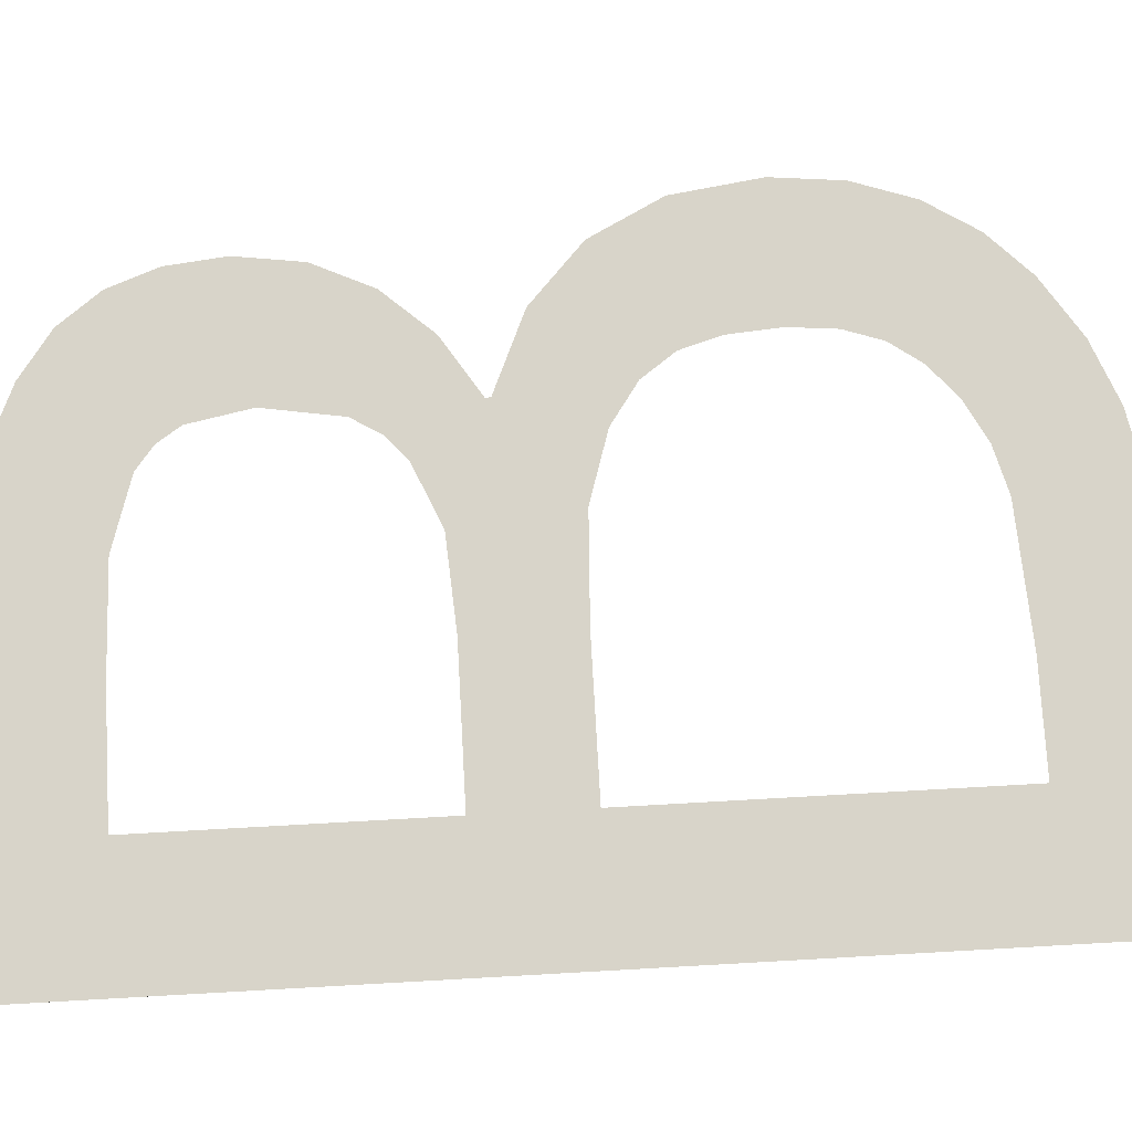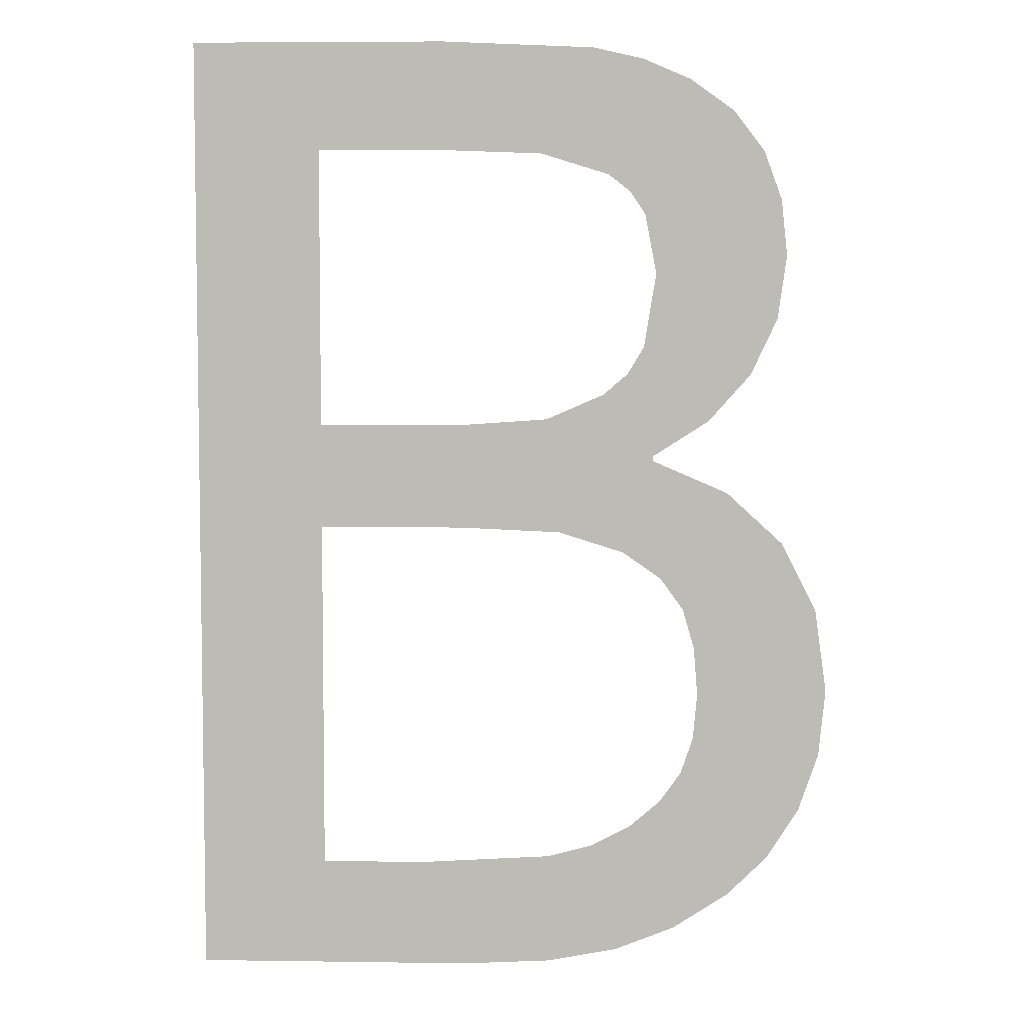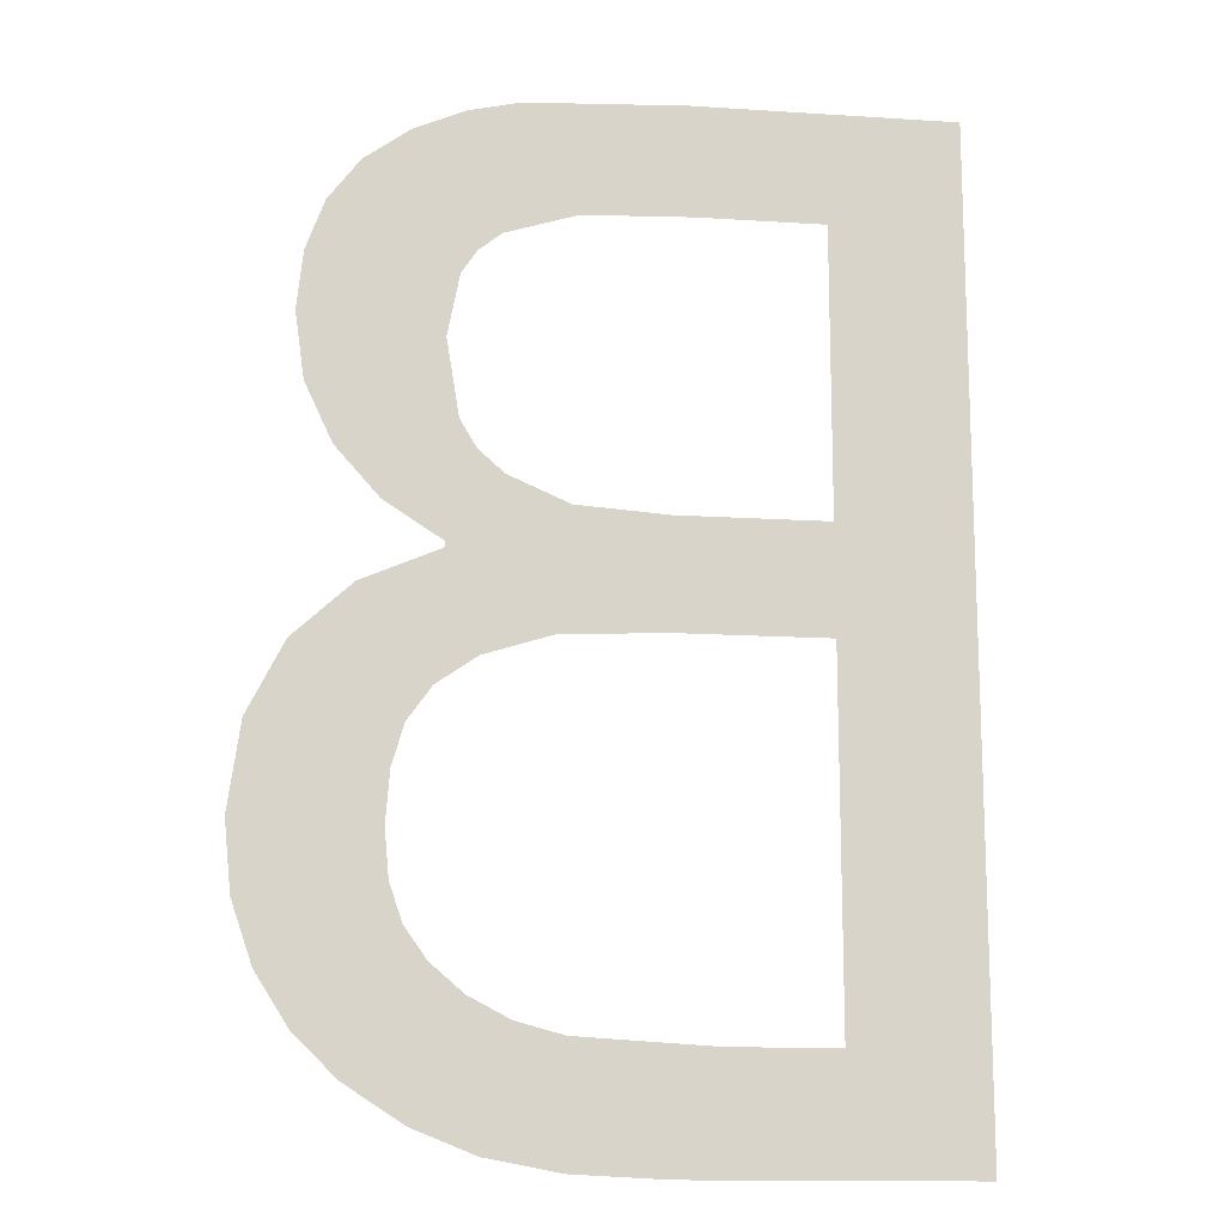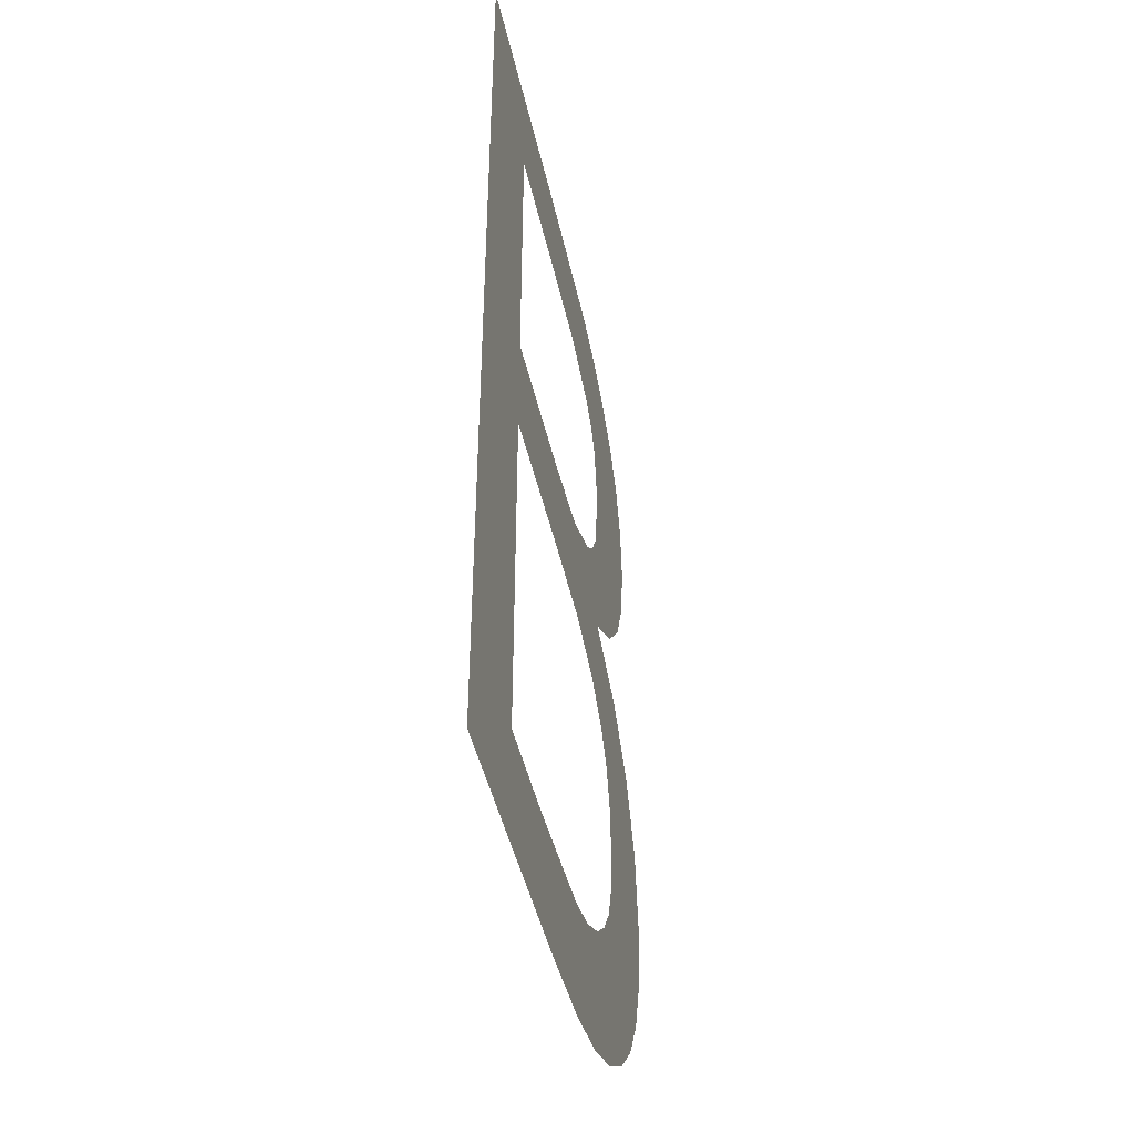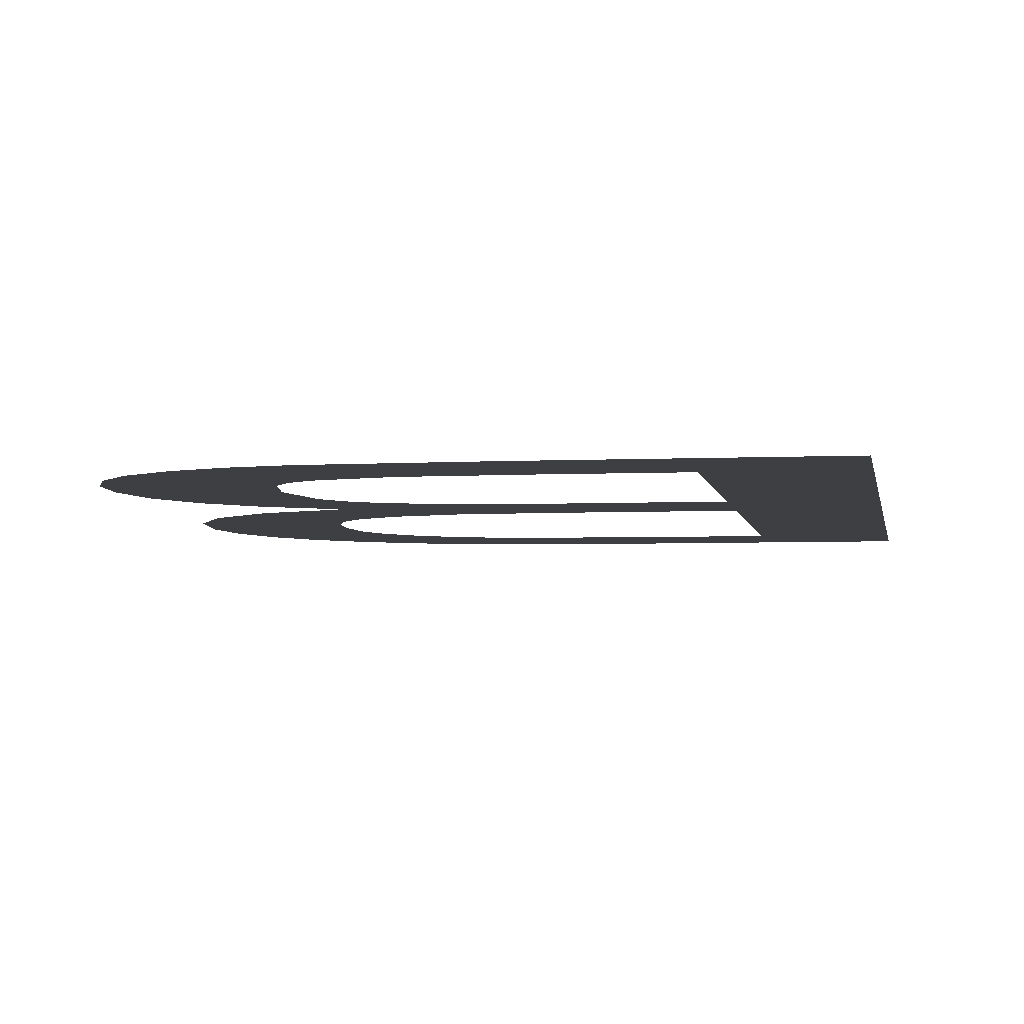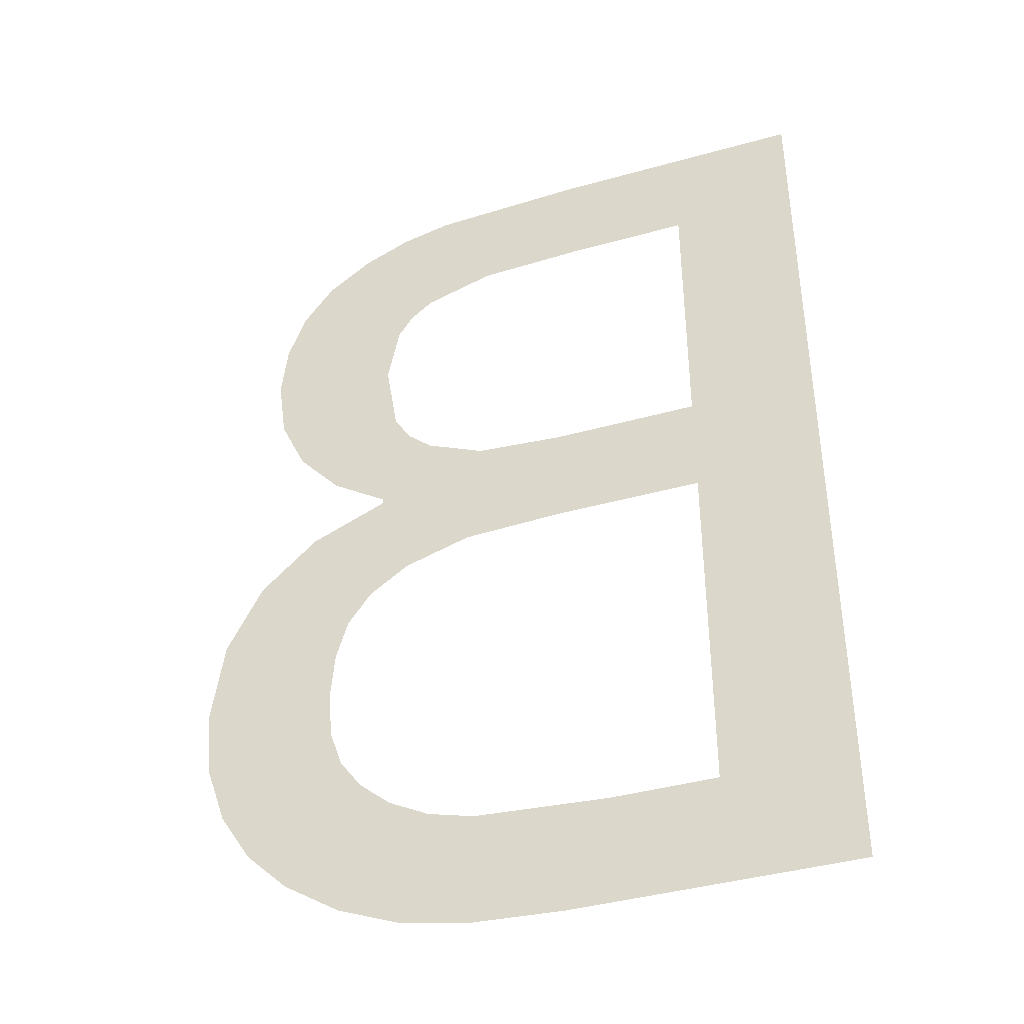
<metadata>
{"format":"obj","ext":"obj","renderer":"f3d","projection":"perspective","resolution":1024,"background":"white","views":[{"elev":75.5,"azim":86.8,"up":"+Y"},{"elev":5.5,"azim":-177.5,"up":"+Z"},{"elev":-14.0,"azim":-8.1,"up":"+Z"},{"elev":-45.2,"azim":102.4,"up":"+Z"},{"elev":-4.2,"azim":9.2,"up":"+Y"},{"elev":-40.8,"azim":18.9,"up":"+Z"}]}
</metadata>
<code>
o Group29/mesh27/mesh27-geometry#mesh27-geometry
v -0.327 0.1225 -0.6234
v -0.3267 0.1225 -0.6351
v -0.3276 0.1225 -0.6289
v -0.3253 0.1225 -0.6187
v -0.3241 0.1225 -0.6406
v -0.3223 0.1225 -0.6148
v -0.32 0.1225 -0.6453
v -0.318 0.1225 -0.6117
v -0.3146 0.1225 -0.6487
v -0.3147 0.1225 -0.6307
v -0.3133 0.1225 -0.6097
v -0.3136 0.1225 -0.6379
v -0.3136 0.1225 -0.6248
v -0.3146 0.1225 -0.6492
v -0.3122 0.1225 -0.6226
v -0.3116 0.1225 -0.6584
v -0.3085 0.1225 -0.6086
v -0.3153 0.1225 -0.661
v -0.312 0.1225 -0.6405
v -0.31 0.1225 -0.6209
v -0.3176 0.1225 -0.6642
v -0.3096 0.1225 -0.6426
v -0.3033 0.1225 -0.6189
v -0.3187 0.1225 -0.668
v -0.3052 0.1225 -0.6564
v -0.2936 0.1225 -0.608
v -0.3219 0.1225 -0.6524
v -0.3039 0.1225 -0.6451
v -0.2932 0.1225 -0.6185
v -0.3191 0.1225 -0.6728
v -0.2954 0.1225 -0.656
v -0.269 0.1225 -0.608
v -0.3187 0.1225 -0.6773
v -0.2954 0.1225 -0.6457
v -0.2813 0.1225 -0.6185
v -0.3169 0.1225 -0.6968
v -0.2813 0.1225 -0.6457
v -0.2813 0.1225 -0.6321
v -0.3223 0.1225 -0.6933
v -0.3175 0.1225 -0.6808
v -0.2813 0.1225 -0.656
v -0.3263 0.1225 -0.6894
v -0.3154 0.1225 -0.6837
v -0.3274 0.1225 -0.6574
v -0.3111 0.1225 -0.6991
v -0.2813 0.1225 -0.6626
v -0.3293 0.1225 -0.6845
v -0.3124 0.1225 -0.6863
v -0.2813 0.1225 -0.6731
v -0.3308 0.1225 -0.6641
v -0.3085 0.1225 -0.6883
v -0.2813 0.1225 -0.6903
v -0.3313 0.1225 -0.6788
v -0.3042 0.1225 -0.7004
v -0.269 0.1225 -0.7008
v -0.3319 0.1225 -0.6723
v -0.3041 0.1225 -0.6895
v -0.2914 0.1225 -0.6903
v -0.269 0.1225 -0.6136
v -0.2956 0.1225 -0.7008
f 1 2 3
f 2 1 4
f 3 2 1
f 4 1 2
f 2 4 5
f 5 4 2
f 5 4 6
f 6 4 5
f 5 6 7
f 7 6 5
f 7 6 8
f 8 6 7
f 7 8 9
f 9 8 7
f 9 8 10
f 10 8 9
f 11 10 8
f 8 10 11
f 9 10 12
f 12 10 9
f 10 11 13
f 13 11 10
f 9 12 14
f 14 12 9
f 13 11 15
f 15 11 13
f 16 14 12
f 12 14 16
f 15 11 17
f 17 11 15
f 18 14 16
f 16 14 18
f 16 12 19
f 19 12 16
f 15 17 20
f 20 17 15
f 21 14 18
f 18 14 21
f 16 19 22
f 22 19 16
f 20 17 23
f 23 17 20
f 24 14 21
f 21 14 24
f 16 22 25
f 25 22 16
f 23 17 26
f 26 17 23
f 24 27 14
f 14 27 24
f 25 22 28
f 28 22 25
f 23 26 29
f 29 26 23
f 27 24 30
f 30 24 27
f 25 28 31
f 31 28 25
f 29 26 32
f 32 26 29
f 33 27 30
f 30 27 33
f 31 28 34
f 34 28 31
f 29 32 35
f 35 32 29
f 36 27 33
f 33 27 36
f 31 34 37
f 37 34 31
f 35 32 38
f 38 32 35
f 39 27 36
f 36 27 39
f 36 33 40
f 40 33 36
f 31 37 41
f 41 37 31
f 38 32 37
f 37 32 38
f 42 27 39
f 39 27 42
f 36 40 43
f 43 40 36
f 37 32 41
f 41 32 37
f 42 44 27
f 27 44 42
f 36 43 45
f 45 43 36
f 41 32 46
f 46 32 41
f 47 44 42
f 42 44 47
f 45 43 48
f 48 43 45
f 46 32 49
f 49 32 46
f 47 50 44
f 44 50 47
f 45 48 51
f 51 48 45
f 49 32 52
f 52 32 49
f 53 50 47
f 47 50 53
f 45 51 54
f 54 51 45
f 55 52 32
f 32 52 55
f 50 53 56
f 56 53 50
f 54 51 57
f 57 51 54
f 55 58 52
f 52 58 55
f 55 32 59
f 59 32 55
f 54 57 60
f 60 57 54
f 60 58 55
f 55 58 60
f 60 57 58
f 58 57 60

</code>
